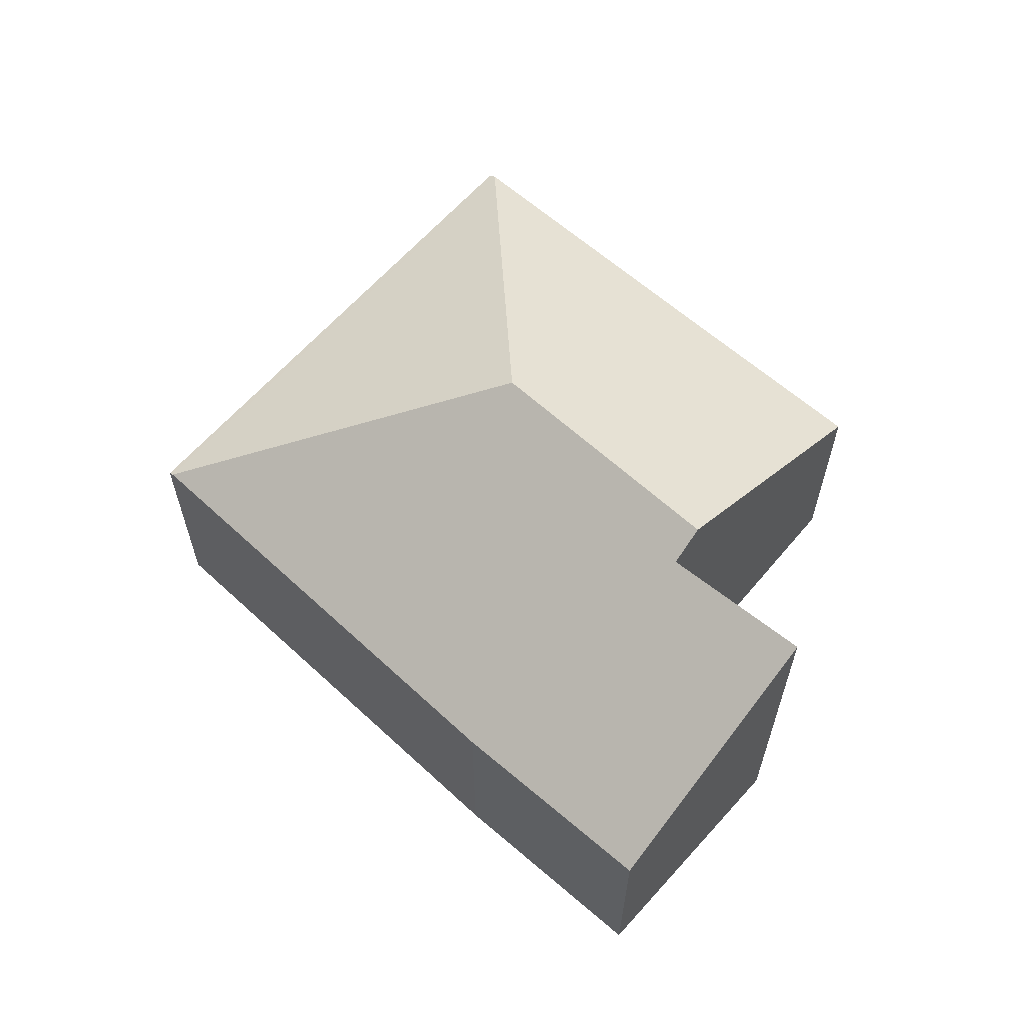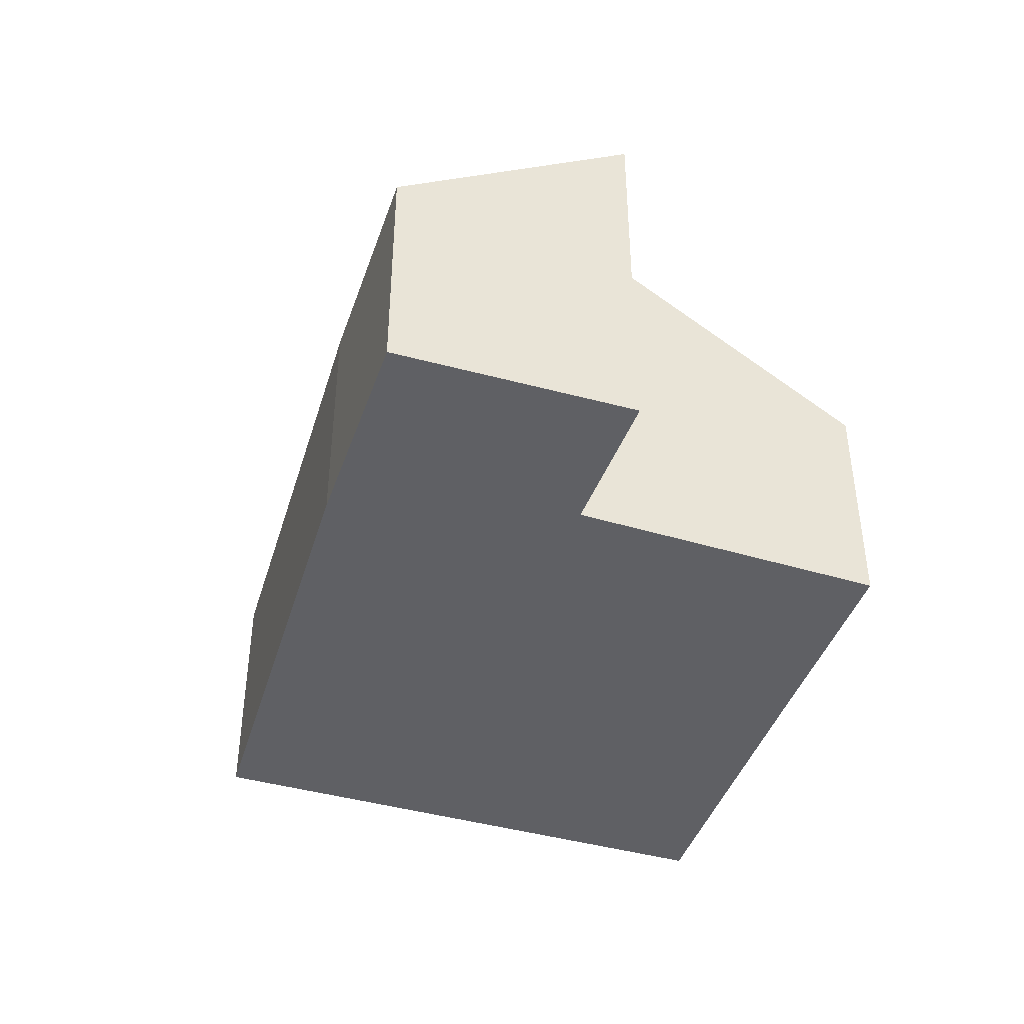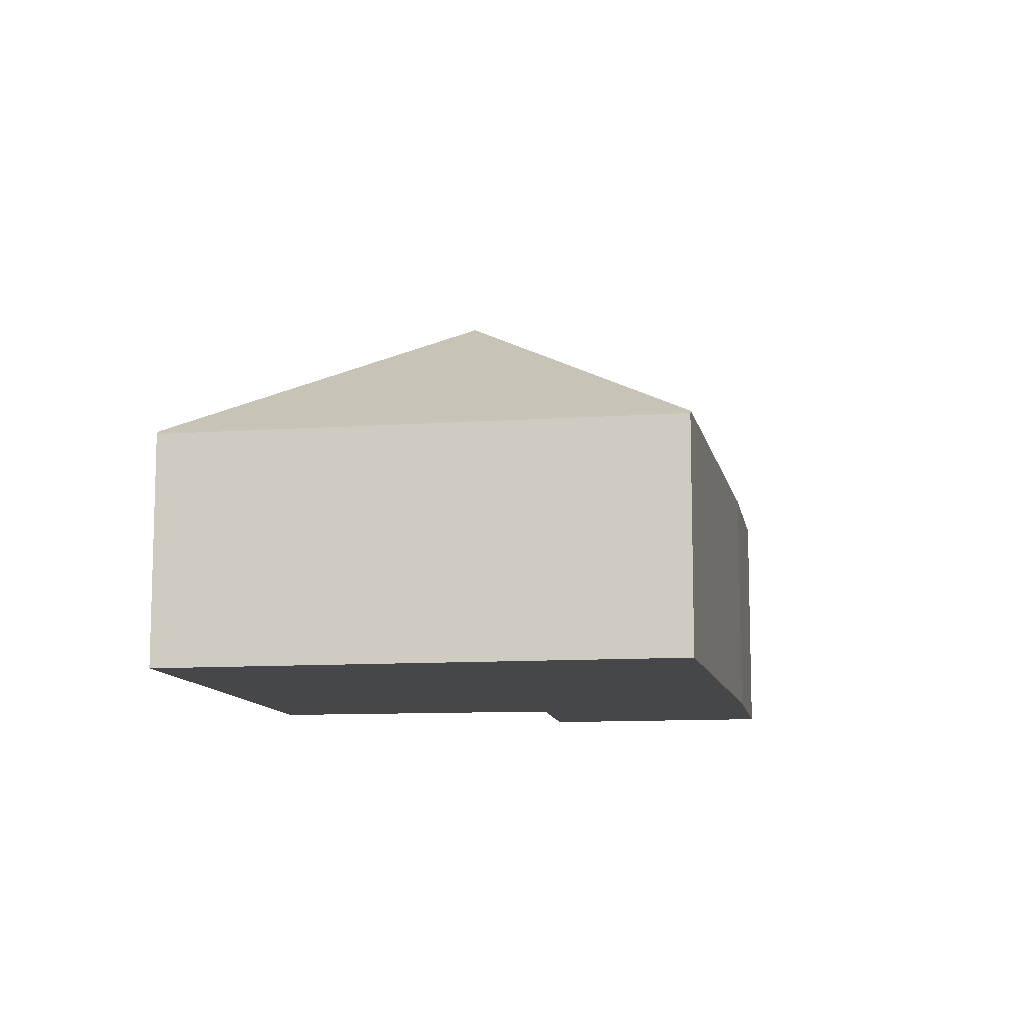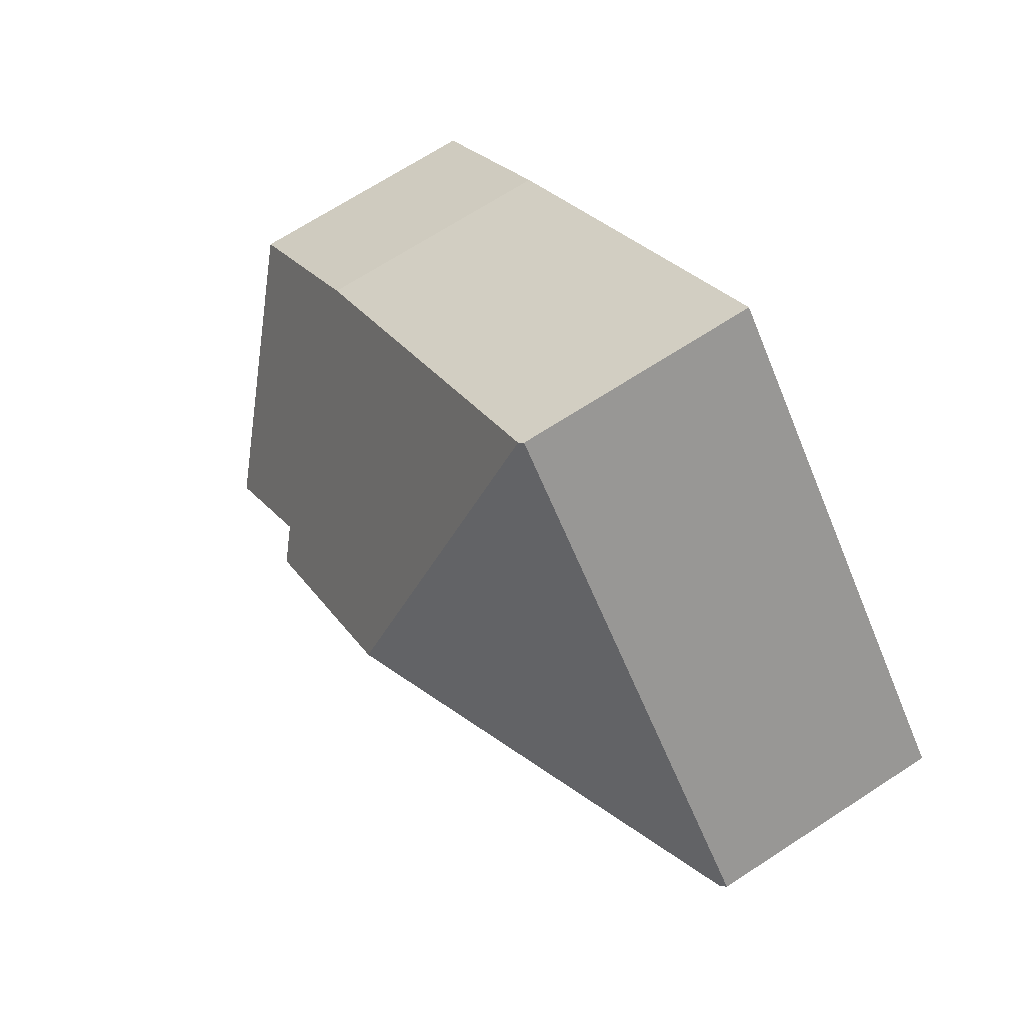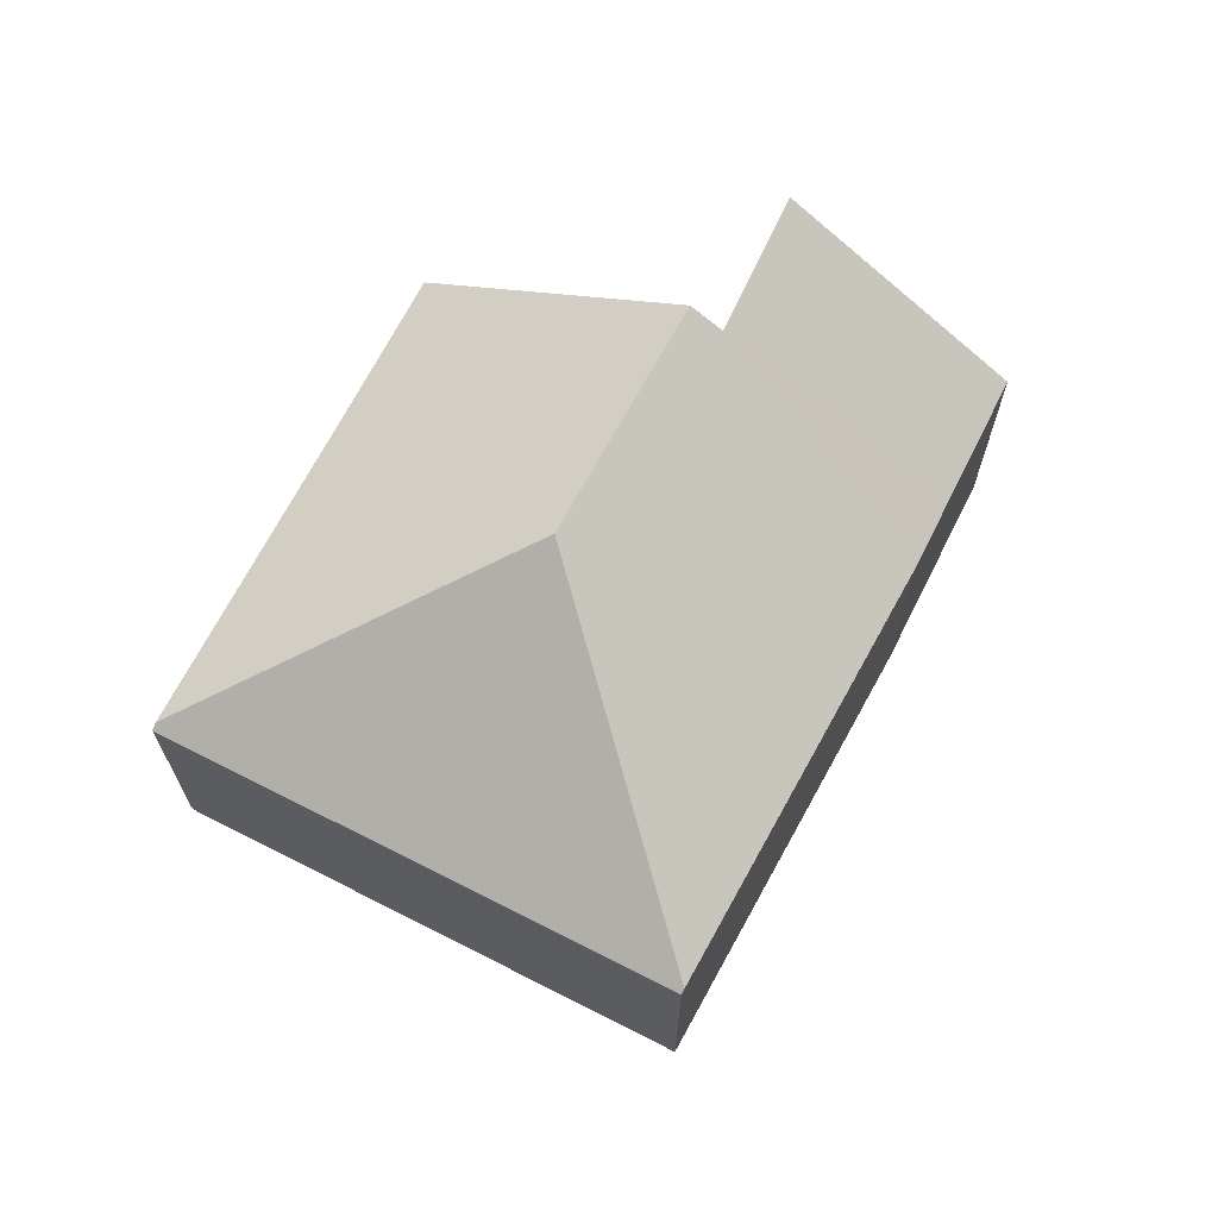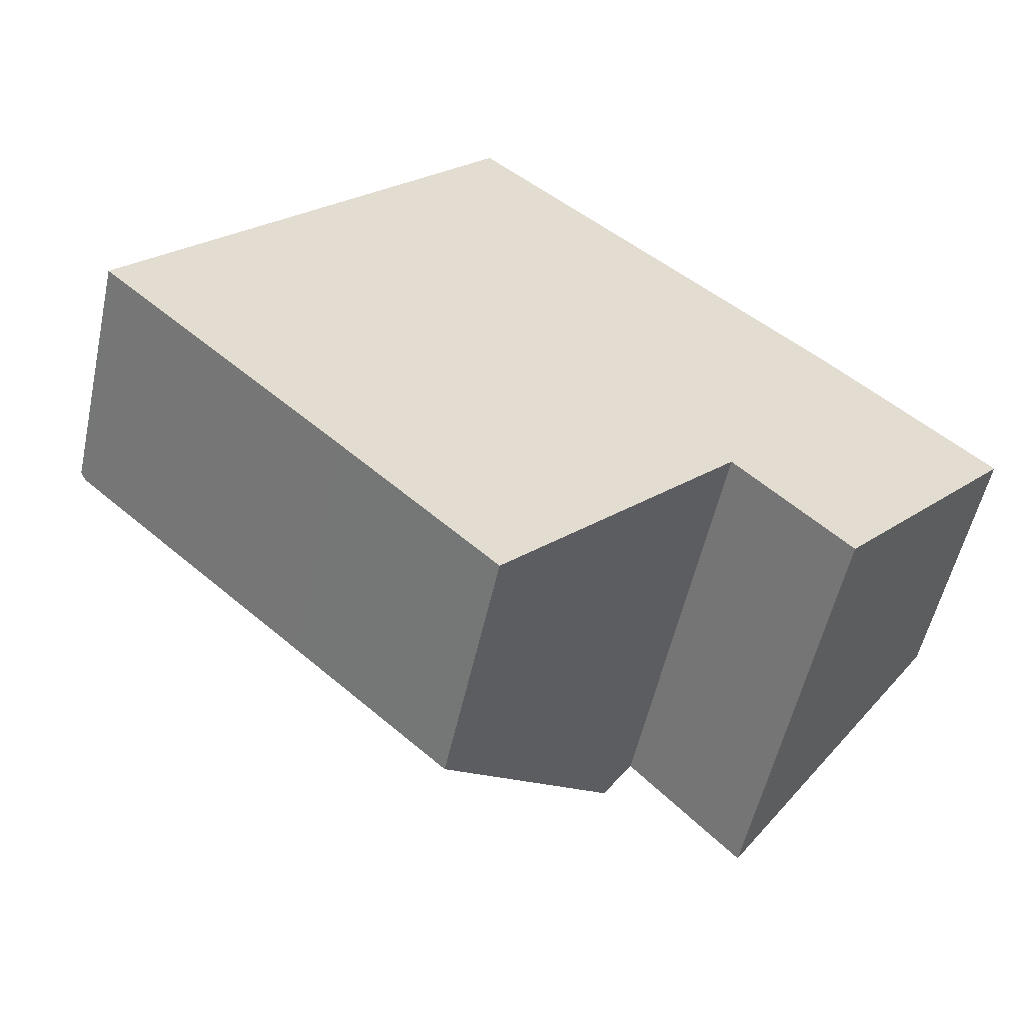
<metadata>
{"format":"obj","ext":"obj","renderer":"f3d","projection":"perspective","resolution":1024,"background":"white","views":[{"elev":63.2,"azim":84.2,"up":"+Y"},{"elev":-43.3,"azim":114.7,"up":"+Y"},{"elev":-10.6,"azim":-37.3,"up":"+Y"},{"elev":69.5,"azim":-123.0,"up":"+Z"},{"elev":68.0,"azim":-20.1,"up":"+Y"},{"elev":-54.7,"azim":-12.4,"up":"+Z"}]}
</metadata>
<code>
v  0.05 2.281 -0.047
v  3.497 2.271 3.688
v  3.664 3.85 0.122
v  3.458 2.238 3.722
v  0 2.238 1.37e-16
v  6.688 3.7 -2.251
v  7.3 2.25 0.338
v  8.241 2.271 -0.546
v  5.756 3.656 -1.324
v  6.773 2.238 0.834
v  5.678 3.652 -1.246
v  5.455 3.85 -1.475
v  3.597 2.202 -3.383
v  2.229 2.237 -2.086
v  0 0 0
v  3.458 -2.279e-16 3.722
v  6.773 -5.107e-17 0.834
v  3.497 -2.258e-16 3.688
v  8.241 3.343e-17 -0.546
v  7.3 -2.07e-17 0.338
v  6.688 1.378e-16 -2.251
v  5.678 7.63e-17 -1.246
v  3.597 2.071e-16 -3.383
v  5.455 9.032e-17 -1.475
v  5.756 8.107e-17 -1.324
v  2.229 1.277e-16 -2.086
v  0.05 2.878e-18 -0.047
g defaultobject
f 1 2 3
f 2 1 4
f 4 1 5
f 6 7 8
f 7 6 9
f 7 9 10
f 10 9 11
f 10 11 12
f 10 12 2
f 2 12 3
f 13 3 12
f 3 13 14
f 3 14 1
f 15 4 5
f 4 15 16
f 4 10 2
f 10 4 16
f 10 16 17
f 17 16 18
f 17 7 10
f 7 17 8
f 8 17 19
f 19 17 20
f 8 21 6
f 21 8 19
f 11 13 12
f 13 11 22
f 13 22 23
f 23 22 24
f 21 9 6
f 9 21 11
f 11 21 22
f 22 21 25
f 23 14 13
f 14 23 26
f 14 26 1
f 1 26 27
f 1 27 5
f 5 27 15
f 20 21 19
f 21 20 17
f 21 17 18
f 21 18 25
f 25 18 22
f 22 18 24
f 24 18 23
f 23 18 16
f 23 16 26
f 26 16 15
f 26 15 27

</code>
